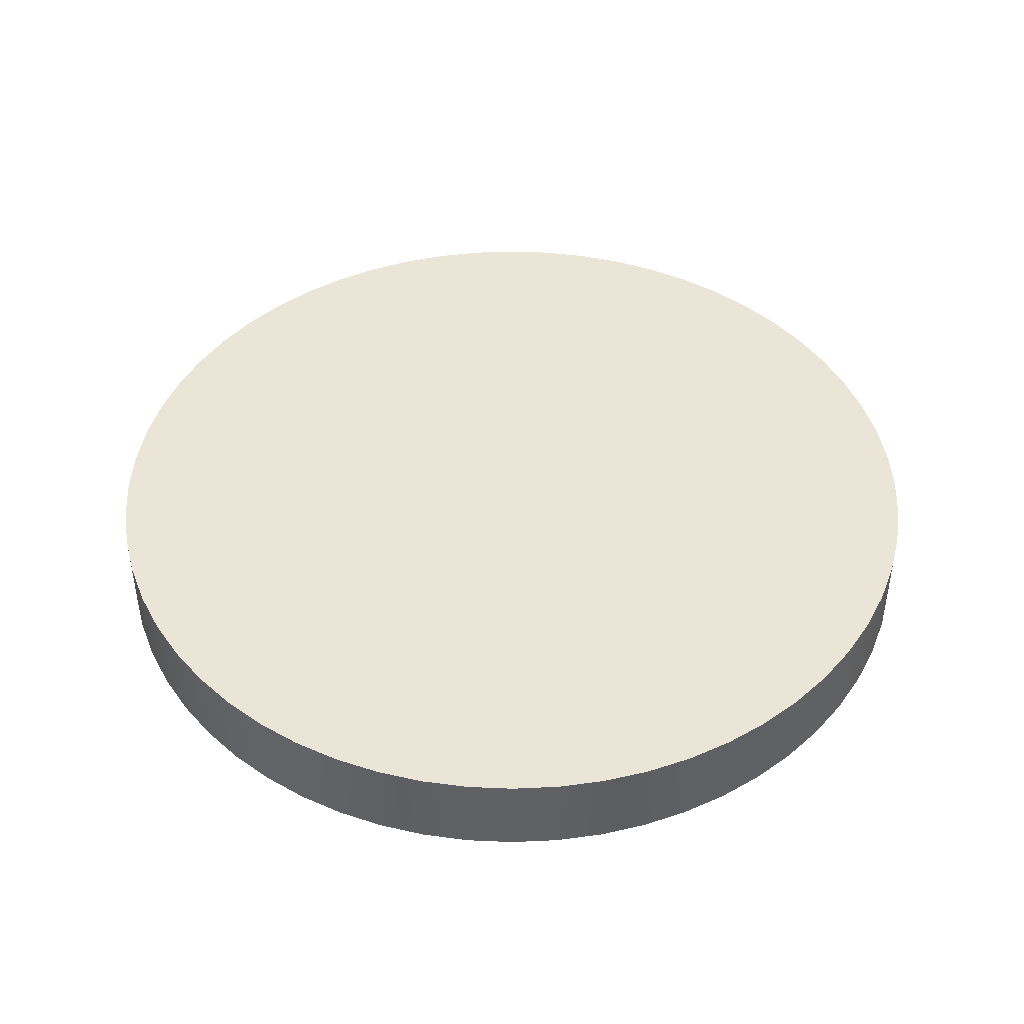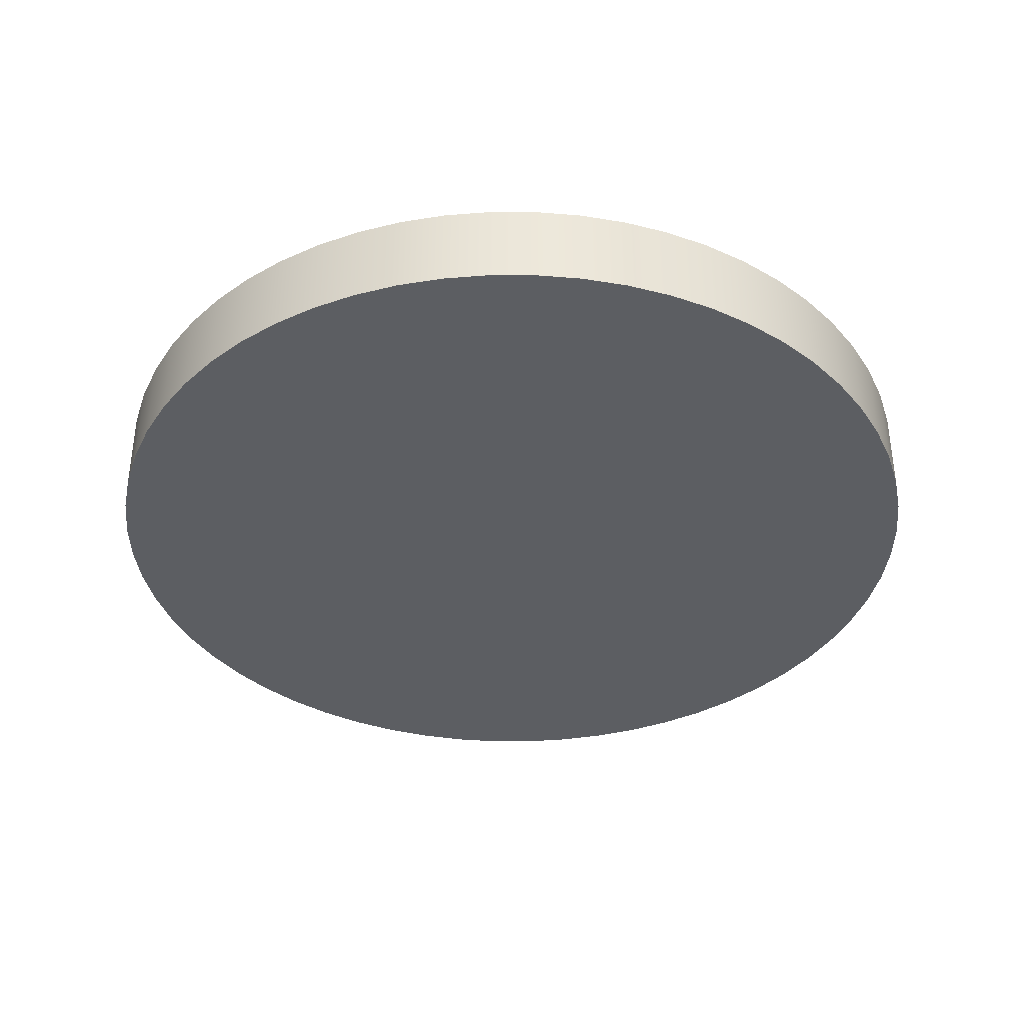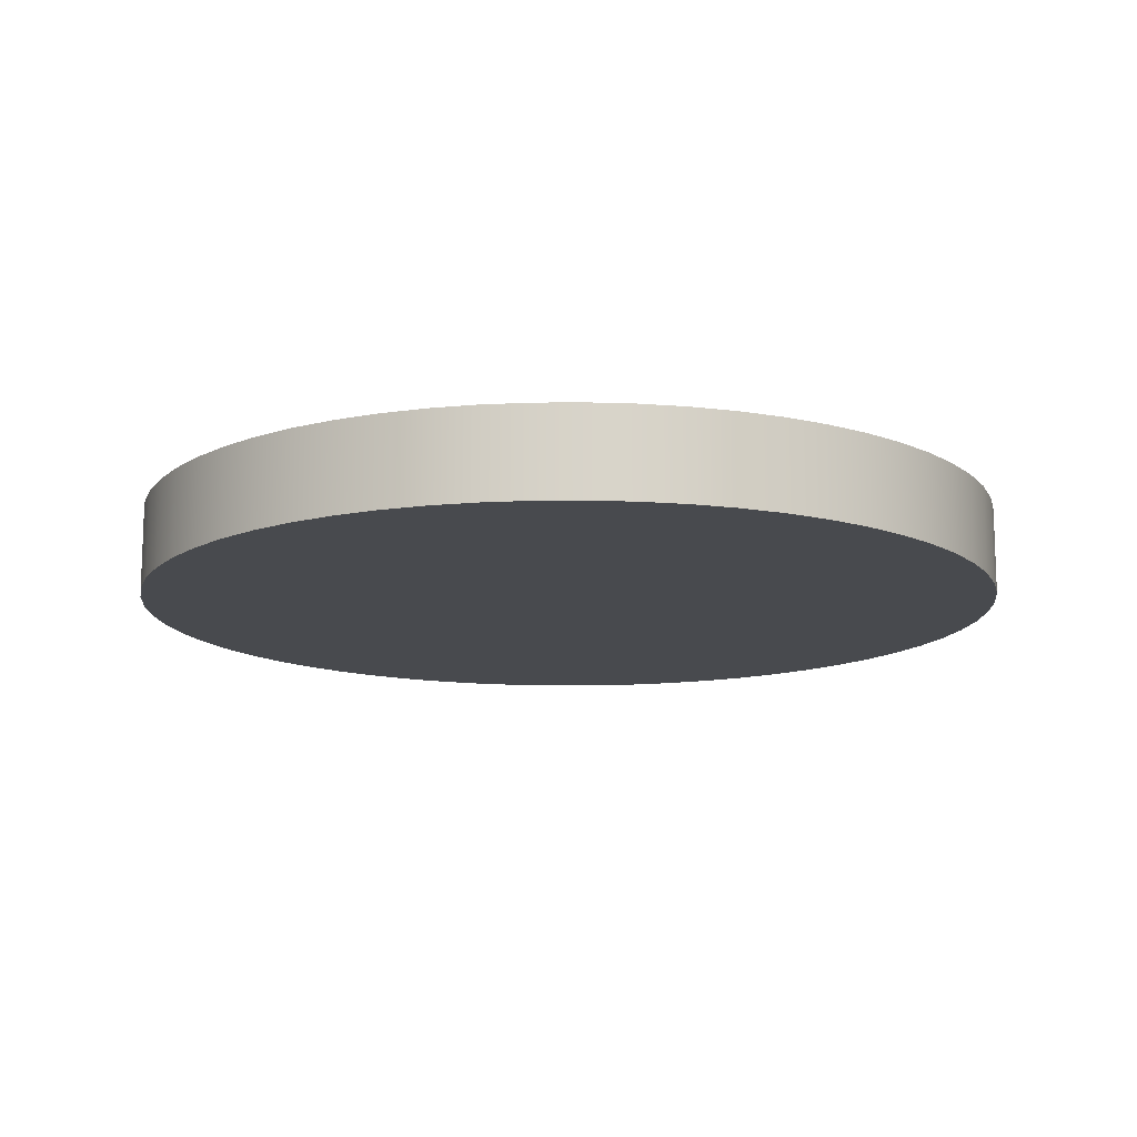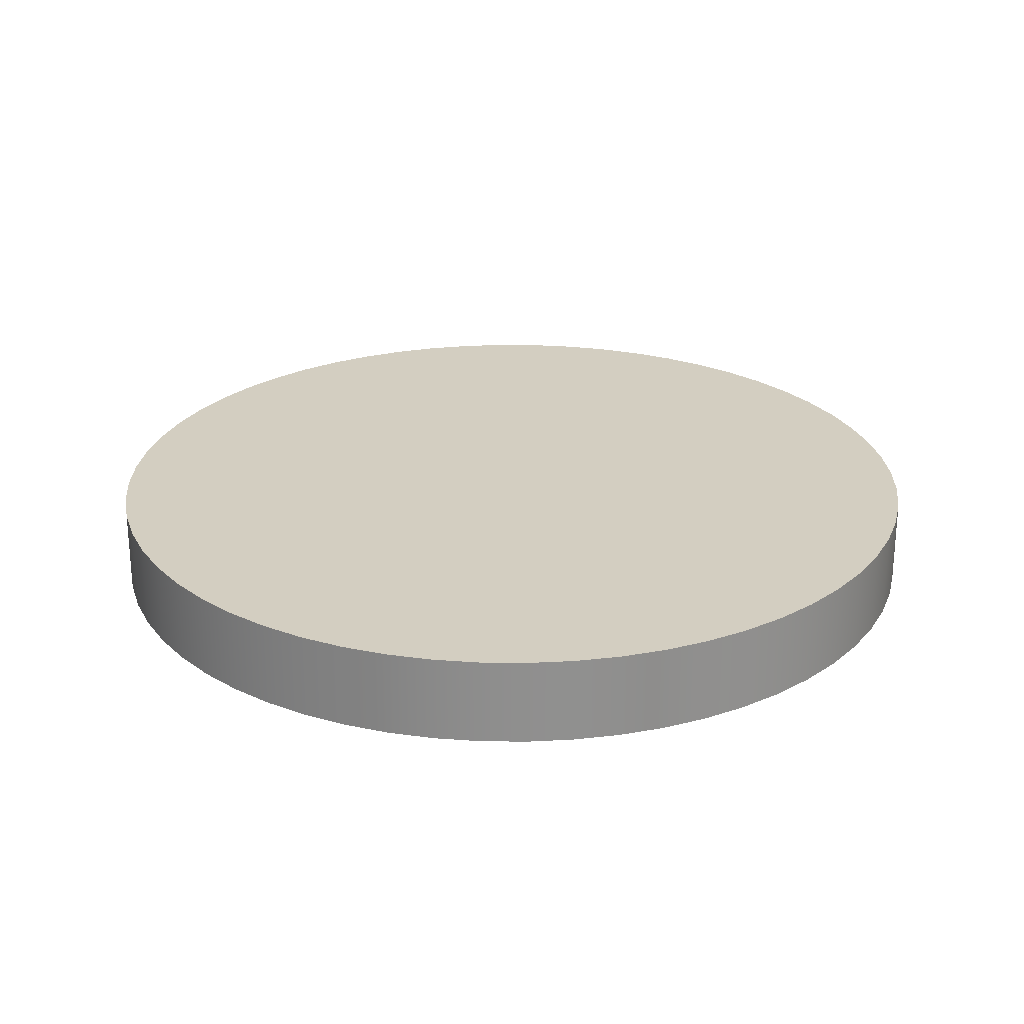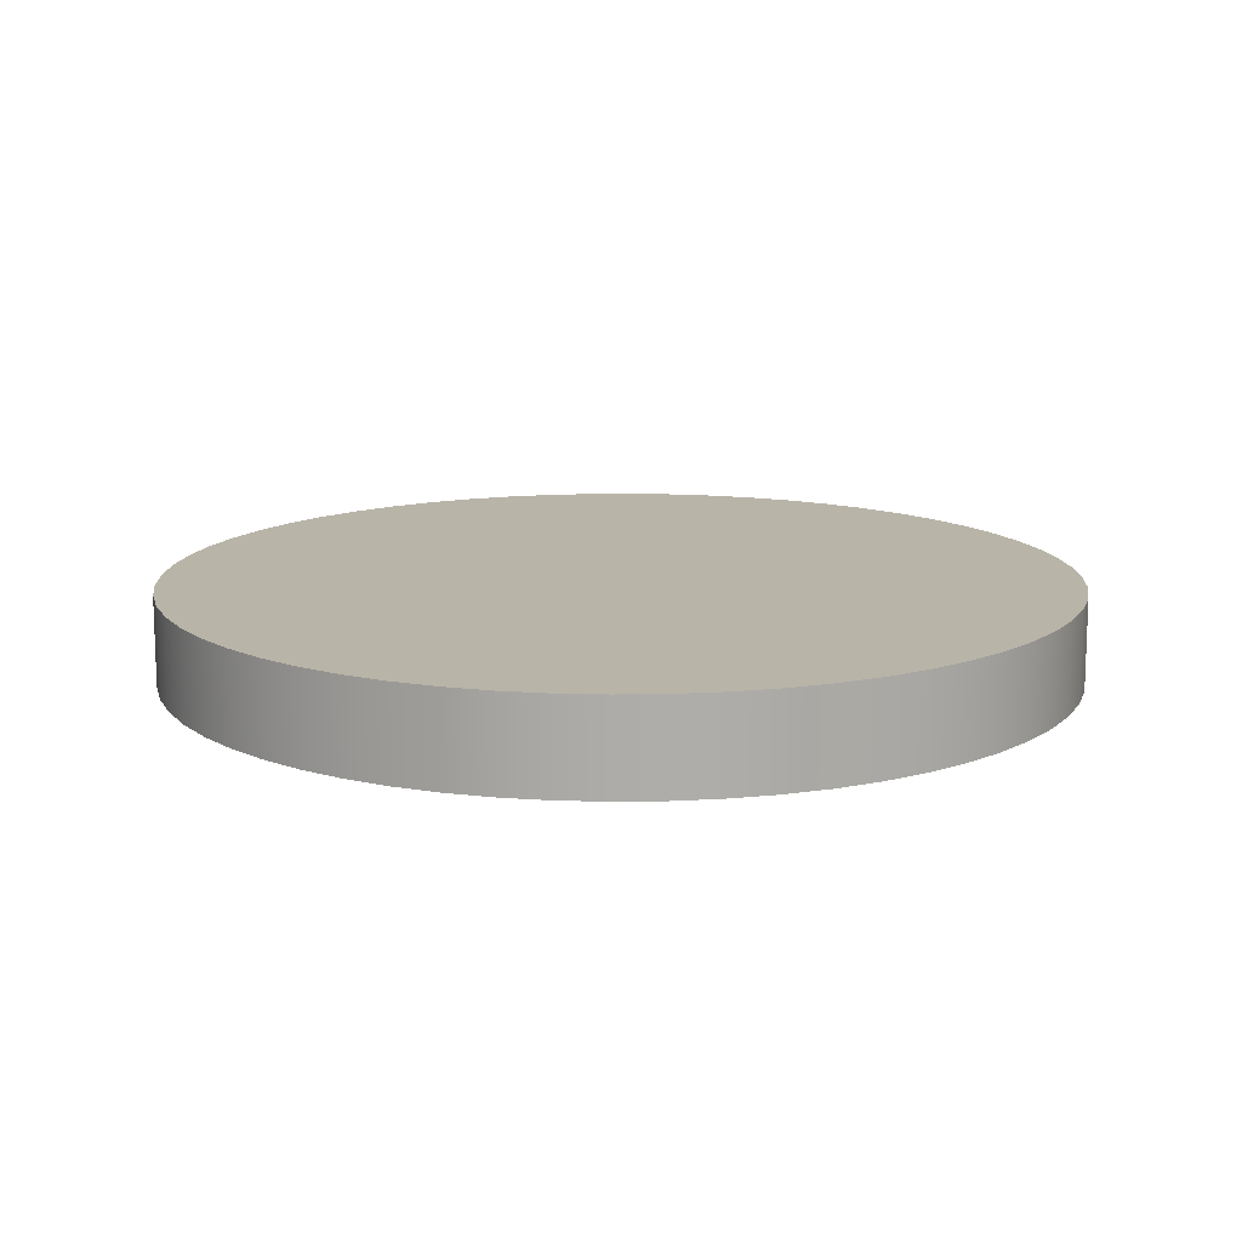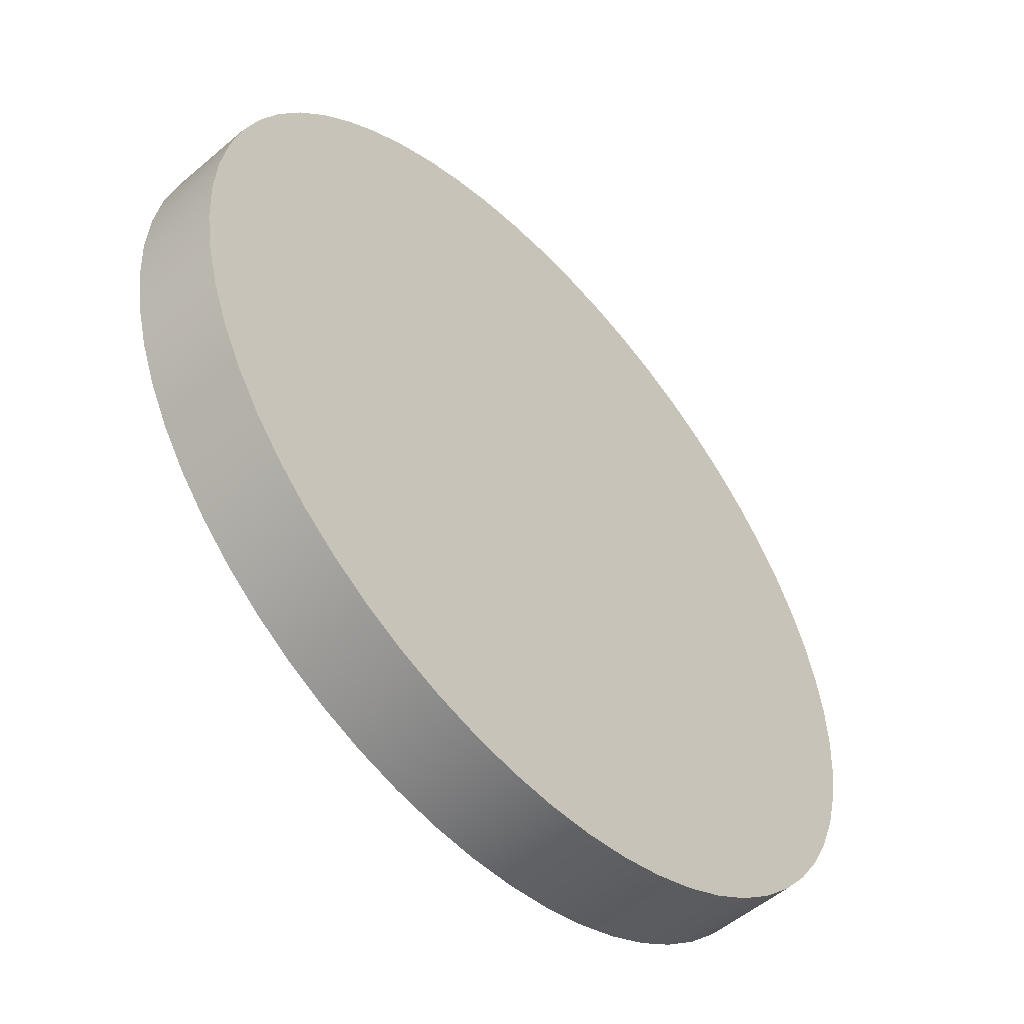
<metadata>
{"format":"obj","ext":"obj","renderer":"f3d","projection":"perspective","resolution":1024,"background":"white","views":[{"elev":44.3,"azim":161.9,"up":"+Y"},{"elev":-37.5,"azim":116.9,"up":"+Y"},{"elev":-13.3,"azim":58.3,"up":"+Y"},{"elev":24.9,"azim":-139.9,"up":"+Y"},{"elev":13.2,"azim":127.0,"up":"+Y"},{"elev":-53.3,"azim":132.2,"up":"+Z"}]}
</metadata>
<code>
v -2.5 0.5 3.062e-16
v -2.486 0.5 -0.2613
v -2.445 0.5 -0.5198
v -2.378 0.5 -0.7725
v -2.284 0.5 -1.017
v -2.165 0.5 -1.25
v -2.023 0.5 -1.469
v -1.858 0.5 -1.673
v -1.673 0.5 -1.858
v -1.469 0.5 -2.023
v -1.25 0.5 -2.165
v -1.017 0.5 -2.284
v -0.7725 0.5 -2.378
v -0.5198 0.5 -2.445
v -0.2613 0.5 -2.486
v 1.531e-16 0.5 -2.5
v 0.2613 0.5 -2.486
v 0.5198 0.5 -2.445
v 0.7725 0.5 -2.378
v 1.017 0.5 -2.284
v 1.25 0.5 -2.165
v 1.469 0.5 -2.023
v 1.673 0.5 -1.858
v 1.858 0.5 -1.673
v 2.023 0.5 -1.469
v 2.165 0.5 -1.25
v 2.284 0.5 -1.017
v 2.378 0.5 -0.7725
v 2.445 0.5 -0.5198
v 2.486 0.5 -0.2613
v 2.5 0.5 0
v 2.486 0.5 0.2613
v 2.445 0.5 0.5198
v 2.378 0.5 0.7725
v 2.284 0.5 1.017
v 2.165 0.5 1.25
v 2.023 0.5 1.469
v 1.858 0.5 1.673
v 1.673 0.5 1.858
v 1.469 0.5 2.023
v 1.25 0.5 2.165
v 1.017 0.5 2.284
v 0.7725 0.5 2.378
v 0.5198 0.5 2.445
v 0.2613 0.5 2.486
v 1.531e-16 0.5 2.5
v -0.2613 0.5 2.486
v -0.5198 0.5 2.445
v -0.7725 0.5 2.378
v -1.017 0.5 2.284
v -1.25 0.5 2.165
v -1.469 0.5 2.023
v -1.673 0.5 1.858
v -1.858 0.5 1.673
v -2.023 0.5 1.469
v -2.165 0.5 1.25
v -2.284 0.5 1.017
v -2.378 0.5 0.7725
v -2.445 0.5 0.5198
v -2.486 0.5 0.2613
v -2.5 0 3.062e-16
v -2.486 0 0.2613
v -2.445 0 0.5198
v -2.378 0 0.7725
v -2.284 0 1.017
v -2.165 0 1.25
v -2.023 0 1.469
v -1.858 0 1.673
v -1.673 0 1.858
v -1.469 0 2.023
v -1.25 0 2.165
v -1.017 0 2.284
v -0.7725 0 2.378
v -0.5198 0 2.445
v -0.2613 0 2.486
v 1.531e-16 0 2.5
v 0.2613 0 2.486
v 0.5198 0 2.445
v 0.7725 0 2.378
v 1.017 0 2.284
v 1.25 0 2.165
v 1.469 0 2.023
v 1.673 0 1.858
v 1.858 0 1.673
v 2.023 0 1.469
v 2.165 0 1.25
v 2.284 0 1.017
v 2.378 0 0.7725
v 2.445 0 0.5198
v 2.486 0 0.2613
v 2.5 0 0
v 2.486 0 -0.2613
v 2.445 0 -0.5198
v 2.378 0 -0.7725
v 2.284 0 -1.017
v 2.165 0 -1.25
v 2.023 0 -1.469
v 1.858 0 -1.673
v 1.673 0 -1.858
v 1.469 0 -2.023
v 1.25 0 -2.165
v 1.017 0 -2.284
v 0.7725 0 -2.378
v 0.5198 0 -2.445
v 0.2613 0 -2.486
v 1.531e-16 0 -2.5
v -0.2613 0 -2.486
v -0.5198 0 -2.445
v -0.7725 0 -2.378
v -1.017 0 -2.284
v -1.25 0 -2.165
v -1.469 0 -2.023
v -1.673 0 -1.858
v -1.858 0 -1.673
v -2.023 0 -1.469
v -2.165 0 -1.25
v -2.284 0 -1.017
v -2.378 0 -0.7725
v -2.445 0 -0.5198
v -2.486 0 -0.2613
v -2.5 0 3.062e-16
v -2.5 0.5 3.062e-16
v -2.5 0.5 3.062e-16
v -2.486 0.5 0.2613
v -2.445 0.5 0.5198
v -2.378 0.5 0.7725
v -2.284 0.5 1.017
v -2.165 0.5 1.25
v -2.023 0.5 1.469
v -1.858 0.5 1.673
v -1.673 0.5 1.858
v -1.469 0.5 2.023
v -1.25 0.5 2.165
v -1.017 0.5 2.284
v -0.7725 0.5 2.378
v -0.5198 0.5 2.445
v -0.2613 0.5 2.486
v 1.531e-16 0.5 2.5
v 0.2613 0.5 2.486
v 0.5198 0.5 2.445
v 0.7725 0.5 2.378
v 1.017 0.5 2.284
v 1.25 0.5 2.165
v 1.469 0.5 2.023
v 1.673 0.5 1.858
v 1.858 0.5 1.673
v 2.023 0.5 1.469
v 2.165 0.5 1.25
v 2.284 0.5 1.017
v 2.378 0.5 0.7725
v 2.445 0.5 0.5198
v 2.486 0.5 0.2613
v 2.5 0.5 0
v 2.486 0.5 -0.2613
v 2.445 0.5 -0.5198
v 2.378 0.5 -0.7725
v 2.284 0.5 -1.017
v 2.165 0.5 -1.25
v 2.023 0.5 -1.469
v 1.858 0.5 -1.673
v 1.673 0.5 -1.858
v 1.469 0.5 -2.023
v 1.25 0.5 -2.165
v 1.017 0.5 -2.284
v 0.7725 0.5 -2.378
v 0.5198 0.5 -2.445
v 0.2613 0.5 -2.486
v 1.531e-16 0.5 -2.5
v -0.2613 0.5 -2.486
v -0.5198 0.5 -2.445
v -0.7725 0.5 -2.378
v -1.017 0.5 -2.284
v -1.25 0.5 -2.165
v -1.469 0.5 -2.023
v -1.673 0.5 -1.858
v -1.858 0.5 -1.673
v -2.023 0.5 -1.469
v -2.165 0.5 -1.25
v -2.284 0.5 -1.017
v -2.378 0.5 -0.7725
v -2.445 0.5 -0.5198
v -2.486 0.5 -0.2613
v -2.5 0 3.062e-16
v -2.486 0 -0.2613
v -2.445 0 -0.5198
v -2.378 0 -0.7725
v -2.284 0 -1.017
v -2.165 0 -1.25
v -2.023 0 -1.469
v -1.858 0 -1.673
v -1.673 0 -1.858
v -1.469 0 -2.023
v -1.25 0 -2.165
v -1.017 0 -2.284
v -0.7725 0 -2.378
v -0.5198 0 -2.445
v -0.2613 0 -2.486
v 1.531e-16 0 -2.5
v 0.2613 0 -2.486
v 0.5198 0 -2.445
v 0.7725 0 -2.378
v 1.017 0 -2.284
v 1.25 0 -2.165
v 1.469 0 -2.023
v 1.673 0 -1.858
v 1.858 0 -1.673
v 2.023 0 -1.469
v 2.165 0 -1.25
v 2.284 0 -1.017
v 2.378 0 -0.7725
v 2.445 0 -0.5198
v 2.486 0 -0.2613
v 2.5 0 0
v 2.486 0 0.2613
v 2.445 0 0.5198
v 2.378 0 0.7725
v 2.284 0 1.017
v 2.165 0 1.25
v 2.023 0 1.469
v 1.858 0 1.673
v 1.673 0 1.858
v 1.469 0 2.023
v 1.25 0 2.165
v 1.017 0 2.284
v 0.7725 0 2.378
v 0.5198 0 2.445
v 0.2613 0 2.486
v 1.531e-16 0 2.5
v -0.2613 0 2.486
v -0.5198 0 2.445
v -0.7725 0 2.378
v -1.017 0 2.284
v -1.25 0 2.165
v -1.469 0 2.023
v -1.673 0 1.858
v -1.858 0 1.673
v -2.023 0 1.469
v -2.165 0 1.25
v -2.284 0 1.017
v -2.378 0 0.7725
v -2.445 0 0.5198
v -2.486 0 0.2613
g c832ff2c-e30d-11ea-b509-54bf646e7e1f
f 2 120 1
f 1 120 121
f 122 61 60
f 60 61 62
f 60 62 59
f 59 62 63
f 59 63 58
f 58 63 64
f 58 64 57
f 57 64 65
f 57 65 56
f 56 65 66
f 56 66 55
f 55 66 67
f 55 67 54
f 54 67 68
f 54 68 53
f 53 68 69
f 53 69 52
f 52 69 70
f 52 70 51
f 51 70 71
f 51 71 50
f 50 71 72
f 50 72 49
f 49 72 73
f 49 73 48
f 48 73 74
f 48 74 47
f 47 74 75
f 47 75 46
f 46 75 76
f 46 76 45
f 45 76 77
f 45 77 44
f 44 77 78
f 44 78 43
f 43 78 79
f 43 79 42
f 42 79 80
f 42 80 41
f 41 80 81
f 41 81 40
f 40 81 82
f 40 82 39
f 39 82 83
f 39 83 38
f 38 83 84
f 38 84 37
f 37 84 85
f 37 85 36
f 36 85 86
f 36 86 35
f 35 86 87
f 35 87 34
f 34 87 88
f 34 88 33
f 33 88 89
f 33 89 32
f 32 89 90
f 32 90 31
f 31 90 91
f 31 91 30
f 30 91 92
f 30 92 29
f 29 92 93
f 29 93 28
f 28 93 94
f 28 94 27
f 27 94 95
f 27 95 26
f 26 95 96
f 26 96 25
f 25 96 97
f 25 97 24
f 24 97 98
f 24 98 23
f 23 98 99
f 23 99 22
f 22 99 100
f 22 100 21
f 21 100 101
f 21 101 20
f 20 101 102
f 20 102 19
f 19 102 103
f 19 103 18
f 18 103 104
f 18 104 17
f 17 104 105
f 17 105 16
f 16 105 106
f 16 106 15
f 15 106 107
f 15 107 14
f 14 107 108
f 14 108 13
f 13 108 109
f 13 109 12
f 12 109 110
f 12 110 11
f 11 110 111
f 11 111 10
f 10 111 112
f 10 112 9
f 9 112 113
f 9 113 8
f 8 113 114
f 8 114 7
f 7 114 115
f 7 115 6
f 6 115 116
f 6 116 5
f 5 116 117
f 5 117 4
f 4 117 118
f 4 118 3
f 3 118 119
f 3 119 2
f 2 119 120
g c8334d58-e30d-11ea-98a2-54bf646e7e1f
f 124 152 123
f 123 152 153
f 123 153 182
f 182 153 154
f 182 154 181
f 181 154 155
f 181 155 180
f 180 155 156
f 180 156 179
f 179 156 157
f 179 157 178
f 178 157 158
f 178 158 177
f 177 158 159
f 177 159 176
f 176 159 160
f 176 160 175
f 175 160 161
f 175 161 174
f 174 161 162
f 174 162 173
f 173 162 163
f 173 163 172
f 172 163 164
f 172 164 171
f 171 164 165
f 171 165 170
f 170 165 166
f 170 166 169
f 169 166 167
f 169 167 168
f 152 124 151
f 151 124 125
f 151 125 150
f 150 125 126
f 150 126 149
f 149 126 127
f 149 127 148
f 148 127 128
f 148 128 147
f 147 128 129
f 147 129 146
f 146 129 130
f 146 130 145
f 145 130 131
f 145 131 144
f 144 131 132
f 144 132 143
f 143 132 133
f 143 133 142
f 142 133 134
f 142 134 141
f 141 134 135
f 141 135 140
f 140 135 136
f 140 136 139
f 139 136 137
f 139 137 138
g c8337462-e30d-11ea-92c0-54bf646e7e1f
f 184 212 183
f 183 212 213
f 183 213 242
f 242 213 214
f 242 214 241
f 241 214 215
f 241 215 240
f 240 215 216
f 240 216 239
f 239 216 217
f 239 217 238
f 238 217 218
f 238 218 237
f 237 218 219
f 237 219 236
f 236 219 220
f 236 220 235
f 235 220 221
f 235 221 234
f 234 221 222
f 234 222 233
f 233 222 223
f 233 223 232
f 232 223 224
f 232 224 231
f 231 224 225
f 231 225 230
f 230 225 226
f 230 226 229
f 229 226 227
f 229 227 228
f 212 184 211
f 211 184 185
f 211 185 210
f 210 185 186
f 210 186 209
f 209 186 187
f 209 187 208
f 208 187 188
f 208 188 207
f 207 188 189
f 207 189 206
f 206 189 190
f 206 190 205
f 205 190 191
f 205 191 204
f 204 191 192
f 204 192 203
f 203 192 193
f 203 193 202
f 202 193 194
f 202 194 201
f 201 194 195
f 201 195 200
f 200 195 196
f 200 196 199
f 199 196 197
f 199 197 198

</code>
